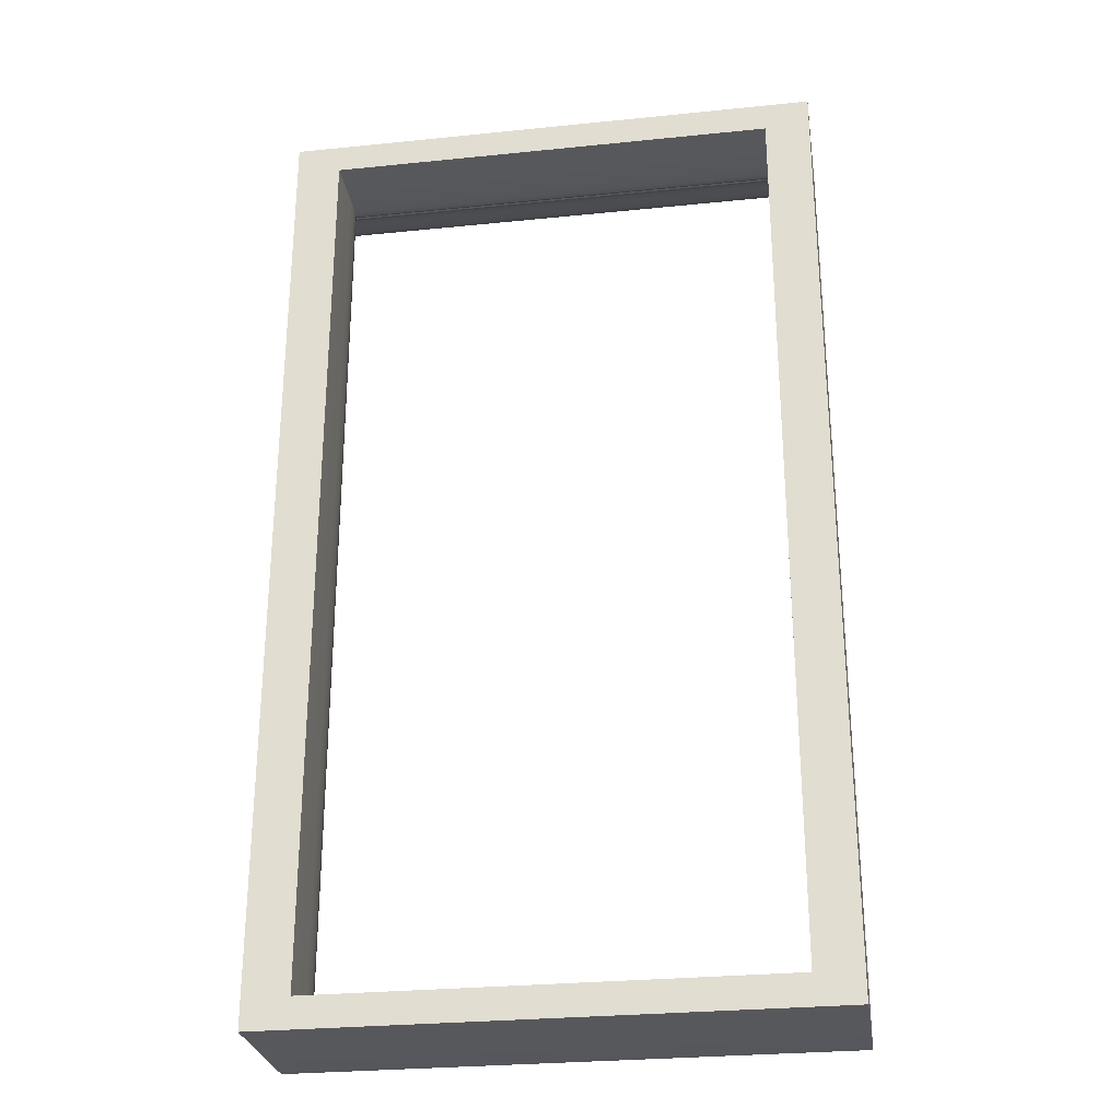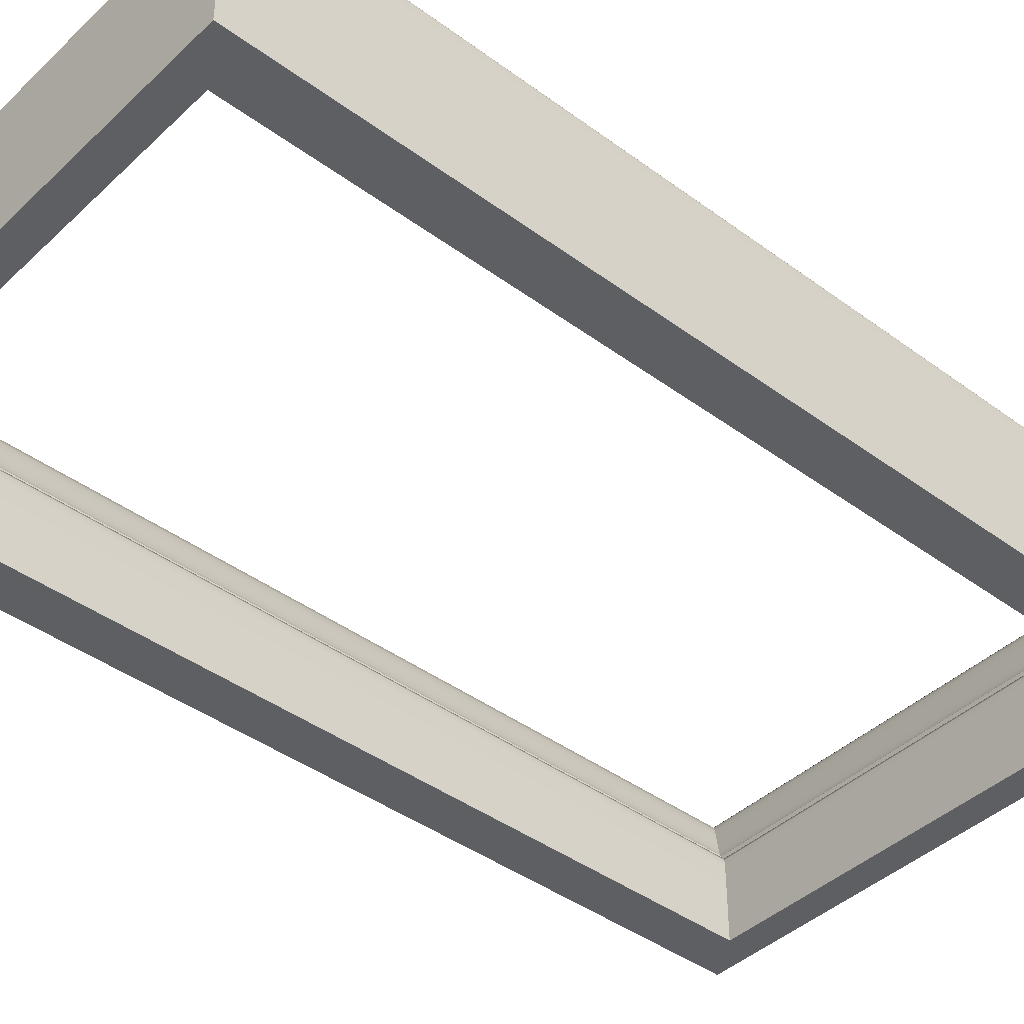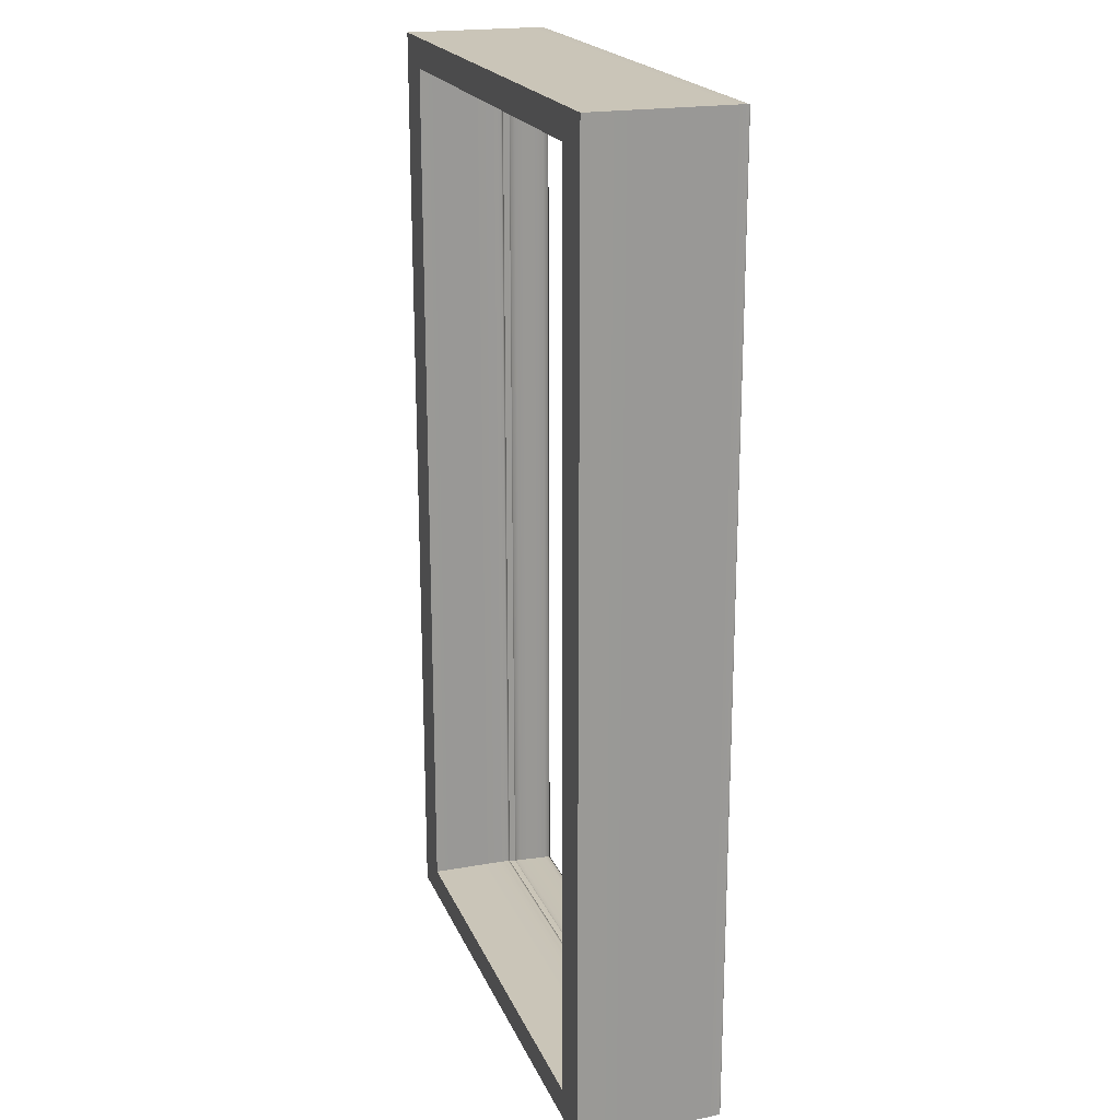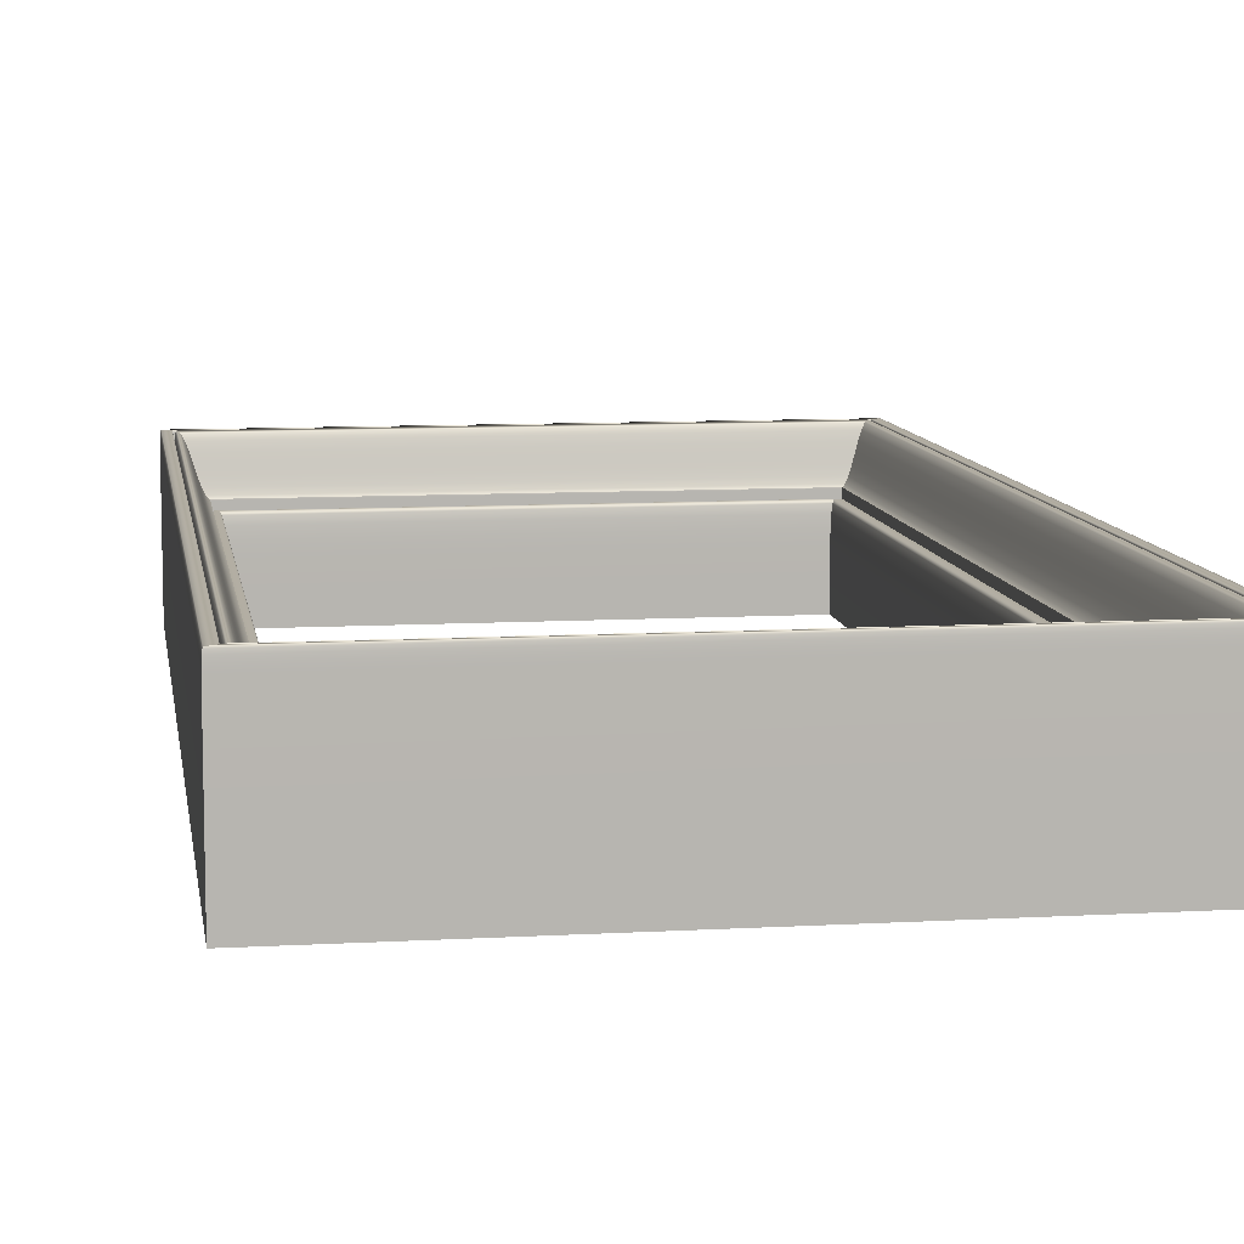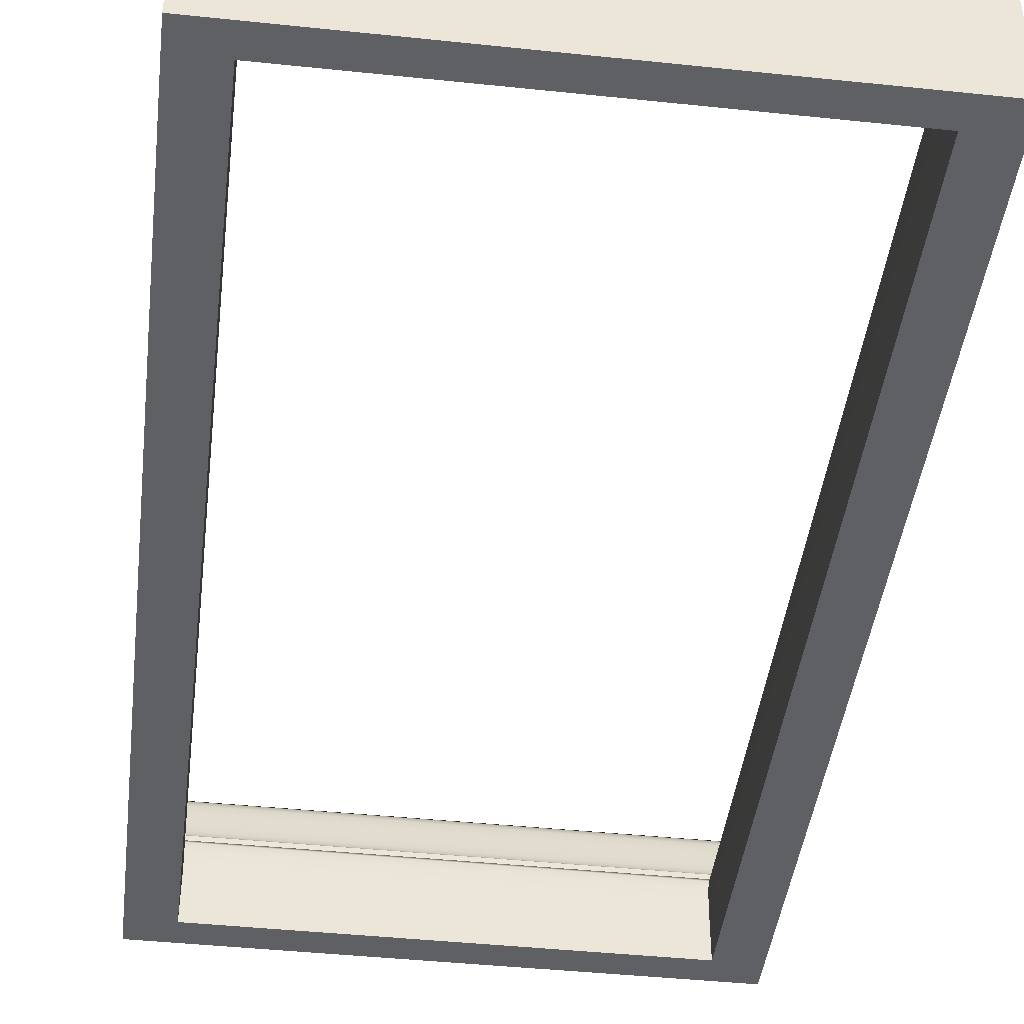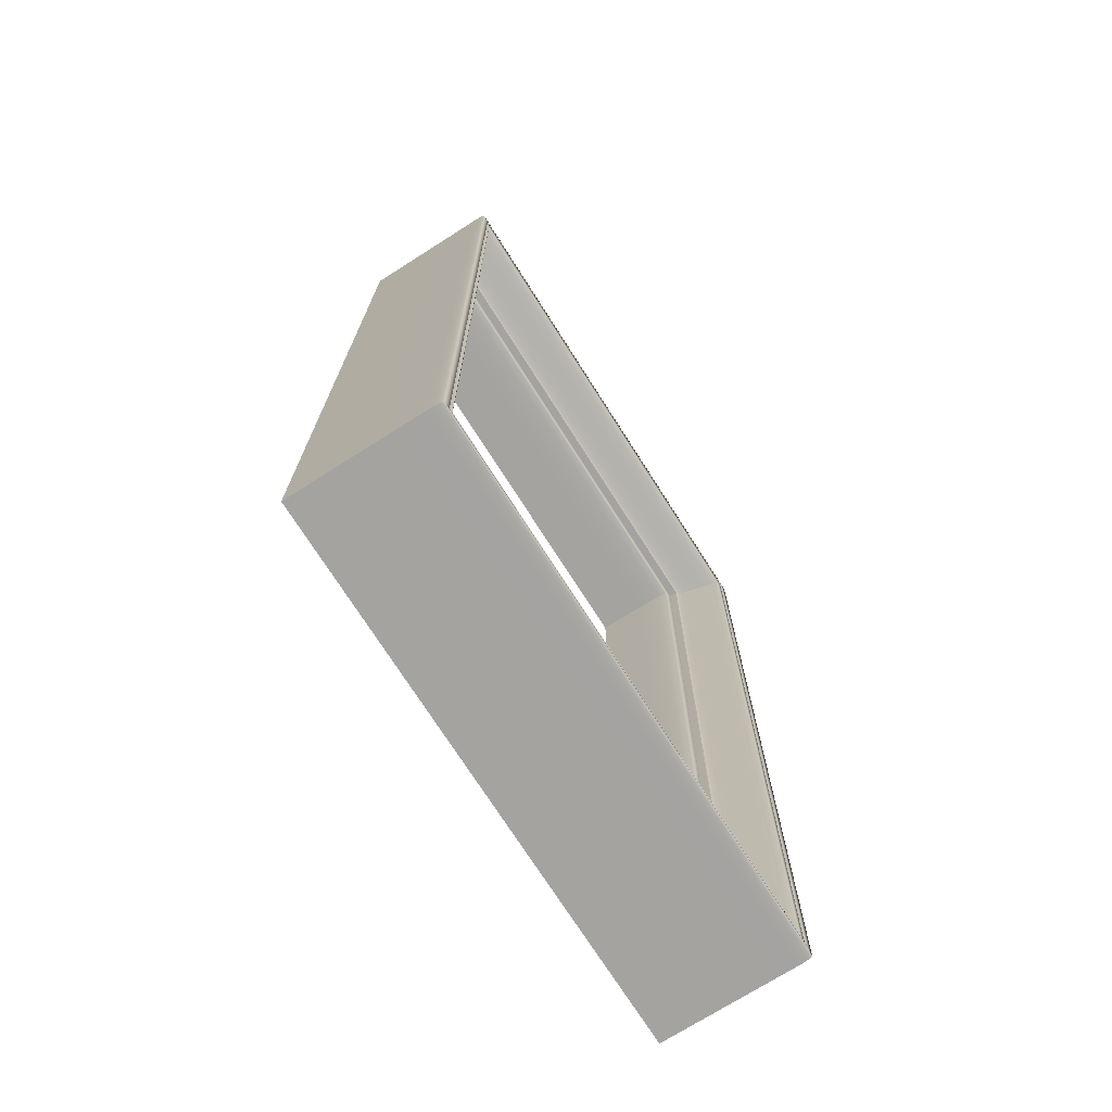
<metadata>
{"format":"obj","ext":"obj","renderer":"f3d","projection":"perspective","resolution":1024,"background":"white","views":[{"elev":-27.9,"azim":8.8,"up":"+Z"},{"elev":-41.8,"azim":-131.6,"up":"+Y"},{"elev":20.4,"azim":71.8,"up":"+Z"},{"elev":9.3,"azim":171.4,"up":"+Y"},{"elev":-44.0,"azim":173.0,"up":"+Y"},{"elev":-72.9,"azim":122.4,"up":"+Z"}]}
</metadata>
<code>
o window_trim_interior001
v 1.116 0.4931 -1.995
v -1.139 0.4931 -1.995
v -1.139 0.4731 -1.995
v 1.115 0.4731 -1.995
v 1.117 0.5093 -1.996
v -1.14 0.5093 -1.996
v 1.118 0.5202 -1.997
v -1.142 0.5202 -1.997
v 1.12 0.5242 -1.998
v -1.144 0.5242 -1.998
v 1.153 0.5242 -2.02
v -1.177 0.5242 -2.02
v 1.155 0.5199 -2.021
v -1.179 0.5199 -2.021
v 1.157 0.5081 -2.022
v -1.18 0.5081 -2.022
v 1.158 0.4906 -2.023
v -1.181 0.4906 -2.023
v 1.158 0.4692 -2.023
v -1.182 0.4692 -2.023
v 1.158 -0.1008 -2.023
v -1.182 -0.1008 -2.023
v 0.9633 -0.1008 -1.894
v -0.9869 -0.1008 -1.894
v 0.9633 0.1238 -1.894
v -0.9869 0.1238 -1.894
v 0.9643 0.1823 -1.895
v -0.9879 0.1823 -1.895
v 0.9671 0.2301 -1.897
v -0.9907 0.2301 -1.897
v 0.9712 0.2624 -1.9
v -0.9948 0.2624 -1.9
v 0.9763 0.2742 -1.903
v -0.9999 0.2742 -1.903
v 1.006 0.2742 -1.923
v -1.03 0.2742 -1.923
v 1.006 0.3082 -1.923
v -1.03 0.3082 -1.923
v 1.007 0.3117 -1.923
v -1.03 0.3117 -1.923
v 1.019 0.3212 -1.931
v -1.043 0.3212 -1.931
v 1.031 0.3454 -1.939
v -1.055 0.3454 -1.939
v 1.043 0.3795 -1.947
v -1.067 0.3795 -1.947
v 1.056 0.4184 -1.955
v -1.079 0.4184 -1.955
v 1.068 0.4573 -1.964
v -1.091 0.4573 -1.964
v 1.08 0.4912 -1.972
v -1.104 0.4912 -1.972
v 1.092 0.5151 -1.98
v -1.116 0.5151 -1.98
v 1.105 0.5242 -1.988
v -1.128 0.5242 -1.988
v 1.108 0.5197 -1.99
v -1.132 0.5197 -1.99
v 1.111 0.5078 -1.992
v -1.134 0.5078 -1.992
v 1.113 0.4909 -1.993
v -1.137 0.4909 -1.993
v 1.115 0.4713 -1.995
v -1.139 0.4713 -1.995
v 1.116 0.4931 2.079
v 1.115 0.4731 2.078
v 1.117 0.5093 2.079
v 1.118 0.5202 2.08
v 1.12 0.5242 2.081
v 1.153 0.5242 2.104
v 1.155 0.5199 2.105
v 1.157 0.5081 2.106
v 1.158 0.4906 2.106
v 1.158 0.4692 2.107
v 1.158 -0.1008 2.107
v 0.9633 -0.1008 1.978
v 0.9633 0.1238 1.978
v 0.9643 0.1823 1.978
v 0.9671 0.2301 1.98
v 0.9712 0.2624 1.983
v 0.9763 0.2742 1.986
v 1.006 0.2742 2.006
v 1.006 0.3082 2.006
v 1.007 0.3117 2.006
v 1.019 0.3212 2.015
v 1.031 0.3454 2.023
v 1.043 0.3795 2.031
v 1.056 0.4184 2.039
v 1.068 0.4573 2.047
v 1.08 0.4912 2.055
v 1.092 0.5151 2.063
v 1.105 0.5242 2.071
v 1.108 0.5197 2.073
v 1.111 0.5078 2.075
v 1.113 0.4909 2.077
v 1.115 0.4713 2.078
v -1.139 0.4931 2.079
v -1.139 0.4731 2.078
v -1.14 0.5093 2.079
v -1.142 0.5202 2.08
v -1.144 0.5242 2.081
v -1.177 0.5242 2.104
v -1.179 0.5199 2.105
v -1.18 0.5081 2.106
v -1.181 0.4906 2.106
v -1.182 0.4692 2.107
v -1.182 -0.1008 2.107
v -0.9869 -0.1008 1.978
v -0.9869 0.1238 1.978
v -0.9879 0.1823 1.978
v -0.9907 0.2301 1.98
v -0.9948 0.2624 1.983
v -0.9999 0.2742 1.986
v -1.03 0.2742 2.006
v -1.03 0.3082 2.006
v -1.03 0.3117 2.006
v -1.043 0.3212 2.015
v -1.055 0.3454 2.023
v -1.067 0.3795 2.031
v -1.079 0.4184 2.039
v -1.091 0.4573 2.047
v -1.104 0.4912 2.055
v -1.116 0.5151 2.063
v -1.128 0.5242 2.071
v -1.132 0.5197 2.073
v -1.134 0.5078 2.075
v -1.137 0.4909 2.077
v -1.139 0.4713 2.078
f 1 2 3 4
f 5 6 2 1
f 7 8 6 5
f 9 10 8 7
f 11 12 10 9
f 13 14 12 11
f 15 16 14 13
f 17 18 16 15
f 19 20 18 17
f 21 22 20 19
f 23 24 22 21
f 25 26 24 23
f 27 28 26 25
f 29 30 28 27
f 31 32 30 29
f 33 34 32 31
f 35 36 34 33
f 37 38 36 35
f 39 40 38 37
f 41 42 40 39
f 43 44 42 41
f 45 46 44 43
f 47 48 46 45
f 49 50 48 47
f 51 52 50 49
f 53 54 52 51
f 55 56 54 53
f 57 58 56 55
f 59 60 58 57
f 61 62 60 59
f 63 64 62 61
f 4 3 64 63
f 65 1 4 66
f 67 5 1 65
f 68 7 5 67
f 69 9 7 68
f 70 11 9 69
f 71 13 11 70
f 72 15 13 71
f 73 17 15 72
f 74 19 17 73
f 75 21 19 74
f 76 23 21 75
f 77 25 23 76
f 78 27 25 77
f 79 29 27 78
f 80 31 29 79
f 81 33 31 80
f 82 35 33 81
f 83 37 35 82
f 84 39 37 83
f 85 41 39 84
f 86 43 41 85
f 87 45 43 86
f 88 47 45 87
f 89 49 47 88
f 90 51 49 89
f 91 53 51 90
f 92 55 53 91
f 93 57 55 92
f 94 59 57 93
f 95 61 59 94
f 96 63 61 95
f 66 4 63 96
f 97 65 66 98
f 99 67 65 97
f 100 68 67 99
f 101 69 68 100
f 102 70 69 101
f 103 71 70 102
f 104 72 71 103
f 105 73 72 104
f 106 74 73 105
f 107 75 74 106
f 108 76 75 107
f 109 77 76 108
f 110 78 77 109
f 111 79 78 110
f 112 80 79 111
f 113 81 80 112
f 114 82 81 113
f 115 83 82 114
f 116 84 83 115
f 117 85 84 116
f 118 86 85 117
f 119 87 86 118
f 120 88 87 119
f 121 89 88 120
f 122 90 89 121
f 123 91 90 122
f 124 92 91 123
f 125 93 92 124
f 126 94 93 125
f 127 95 94 126
f 128 96 95 127
f 98 66 96 128
f 2 97 98 3
f 6 99 97 2
f 8 100 99 6
f 10 101 100 8
f 12 102 101 10
f 14 103 102 12
f 16 104 103 14
f 18 105 104 16
f 20 106 105 18
f 22 107 106 20
f 24 108 107 22
f 26 109 108 24
f 28 110 109 26
f 30 111 110 28
f 32 112 111 30
f 34 113 112 32
f 36 114 113 34
f 38 115 114 36
f 40 116 115 38
f 42 117 116 40
f 44 118 117 42
f 46 119 118 44
f 48 120 119 46
f 50 121 120 48
f 52 122 121 50
f 54 123 122 52
f 56 124 123 54
f 58 125 124 56
f 60 126 125 58
f 62 127 126 60
f 64 128 127 62
f 3 98 128 64

</code>
